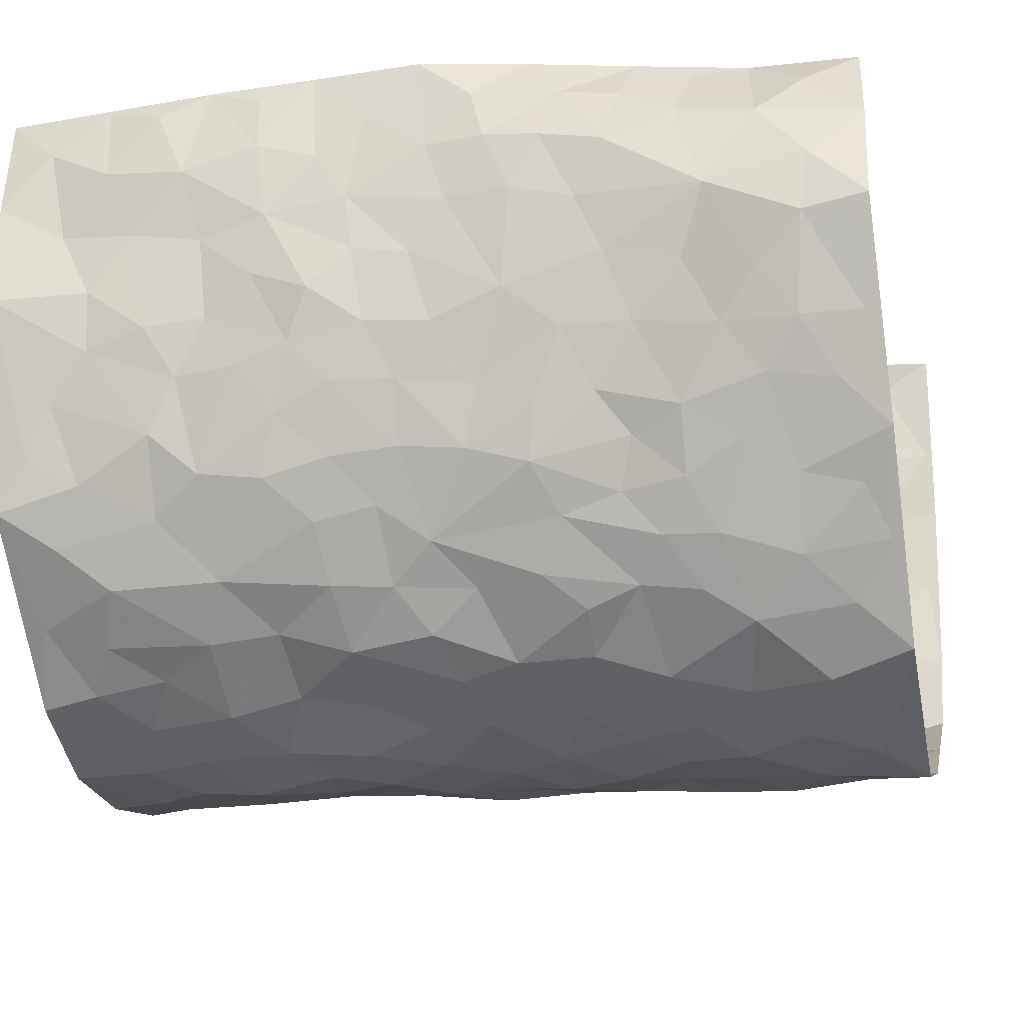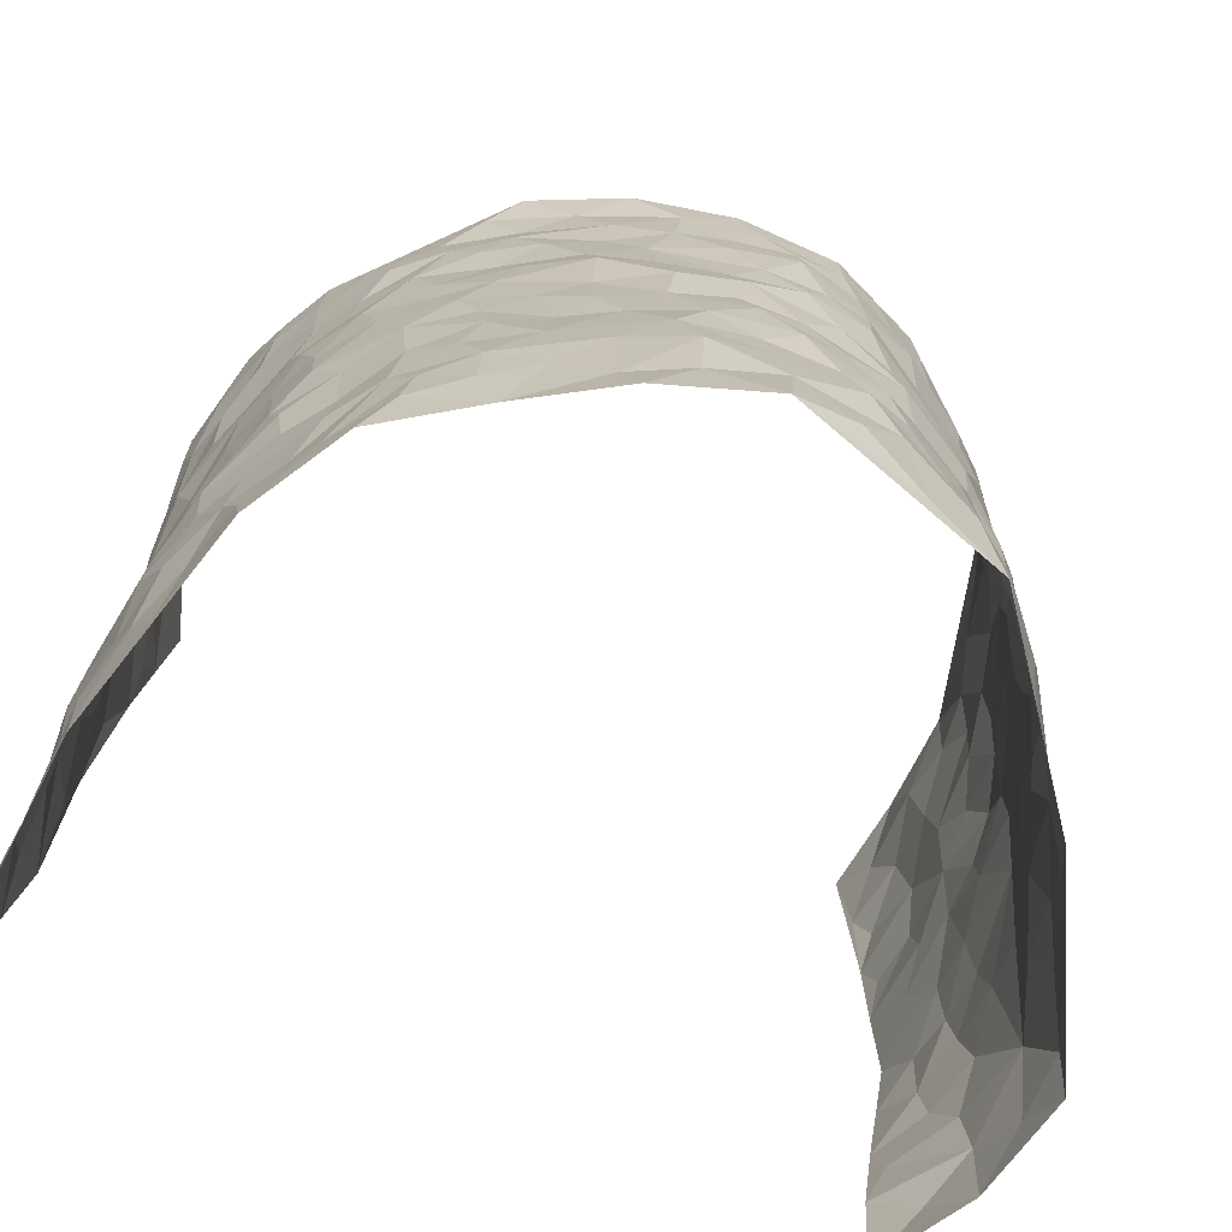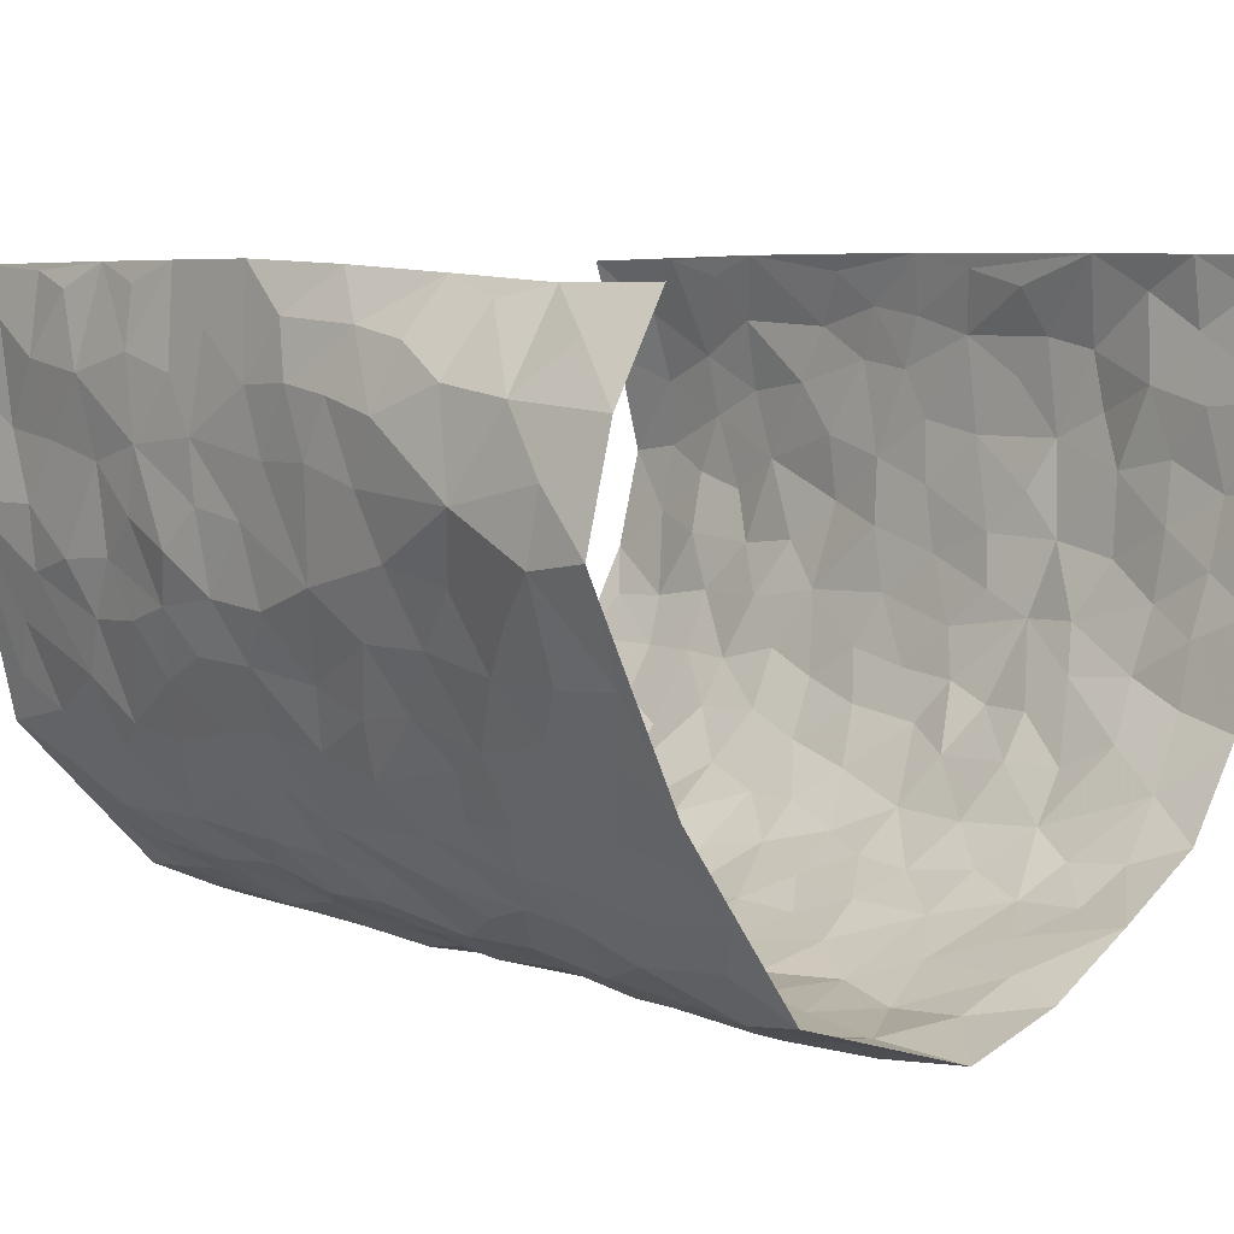
<metadata>
{"format":"obj","ext":"obj","renderer":"f3d","projection":"perspective","resolution":1024,"background":"white","views":[{"elev":-22.0,"azim":-77.2,"up":"+Z"},{"elev":-72.9,"azim":158.0,"up":"+Y"},{"elev":7.0,"azim":-42.4,"up":"+Z"}]}
</metadata>
<code>
v -0.3866 0.01349 0.4217
v -0.4349 1.004 0.4329
v 0.4828 -0.002676 0.4445
v 0.4206 0.9946 0.4352
v -0.4708 0.3967 0.2578
v -0.4532 0.5058 0.4399
v -0.4721 0.3633 0.3198
v -0.001987 0.005678 -0.305
v -0.4127 0.2598 0.4277
v -0.4526 0.344 0.3821
v -0.4816 0.006094 0.198
v -0.3939 0.1373 0.42
v -0.4618 0.295 0.1735
v -0.4503 0.00749 0.3169
v -0.4757 0.2937 0.3041
v -0.3789 0.001632 -0.02603
v -0.4146 0.198 0.4061
v -0.2726 0.1671 -0.1953
v -0.4697 0.3255 0.2391
v -0.462 0.1254 0.3247
v -0.4265 0.07209 0.3782
v -0.4751 0.06913 0.2585
v -0.462 0.1295 0.1366
v -0.4816 0.07874 0.1859
v -0.4634 0.2127 0.3357
v -0.4531 0.2761 0.3702
v -0.4804 0.1815 0.2324
v -0.4561 0.2116 0.1577
v -0.4662 0.4934 0.3248
v -0.4334 0.3826 0.435
v -0.4654 1 0.1887
v -0.4109 0.2222 0.006634
v 0.2429 0.1583 -0.2097
v -0.4486 0.7548 0.4368
v -0.3288 0.3919 -0.1444
v -0.4595 0.7557 0.2404
v -0.458 0.8344 0.2567
v -0.4266 0.4424 0.04622
v -0.4441 0.6065 0.05875
v -0.4121 0.9985 -0.05217
v -0.4553 0.6926 0.4155
v -0.4585 0.564 0.1198
v -0.3514 0.7527 -0.1311
v -0.3927 0.2789 -0.01623
v -0.3743 0.2237 -0.06188
v -0.3882 0.1614 -0.02761
v -0.381 0.6361 -0.08135
v -0.3278 0.5587 -0.1445
v 0.1578 0.4749 -0.2459
v -0.3008 0.2202 -0.1647
v -0.2053 0.6099 -0.2403
v -0.3372 0.6283 -0.1408
v -0.2713 0.05799 -0.1829
v -0.4498 0.7116 0.08439
v -0.3386 0.1929 -0.1164
v -0.4623 0.6227 0.3312
v -0.03999 0.3505 -0.2969
v 0.05542 0.3416 -0.2855
v 0.2756 0.4514 -0.184
v -0.09747 0.5524 -0.2824
v -0.1643 0.556 -0.2603
v 0.08634 0.6311 -0.2647
v -0.4426 0.3468 0.09638
v -0.4661 0.5771 0.2072
v -0.4559 0.8154 0.4097
v -0.4187 0.1296 0.03065
v -0.3075 0.01245 -0.127
v -0.4648 0.4702 0.2556
v -0.4409 0.1735 0.0834
v -0.4316 0.02037 0.08684
v -0.2349 0.002578 -0.2271
v -0.442 0.08944 0.0827
v -0.4054 0.05407 0.0236
v -0.3458 0.03725 -0.07537
v -0.3596 0.1035 -0.06144
v -0.4656 0.6908 0.3504
v -0.4442 0.8792 0.4272
v -0.4608 0.512 0.1964
v -0.005981 0.9992 -0.2844
v -0.4662 0.6786 0.261
v -0.416 0.3151 0.0301
v -0.407 0.46 -0.02056
v 0.003837 0.5731 -0.2884
v -0.05097 0.4849 -0.2844
v 0.001942 0.4224 -0.2922
v -0.1255 0.1293 -0.2826
v -0.4348 0.6704 0.02816
v -0.4587 0.5679 0.3747
v -0.4642 0.6936 0.1895
v -0.3672 0.2957 -0.07121
v -0.4375 0.2684 0.09733
v -0.4117 0.6884 -0.03668
v -0.1728 0.4849 -0.2612
v -0.2513 0.4349 -0.2169
v -0.4554 0.6504 0.1046
v -0.01279 0.1194 -0.299
v -0.358 0.5098 -0.1055
v -0.3075 0.2869 -0.1572
v -0.2326 0.5026 -0.2277
v -0.1755 0.3825 -0.2511
v -0.4501 0.6308 0.4384
v -0.4707 0.6251 0.162
v -0.4666 0.5836 0.2724
v -0.3135 0.1094 -0.1385
v -0.4111 0.5328 -0.01283
v -0.46 0.4079 0.1433
v -0.1314 0.3258 -0.2783
v -0.1489 0.2504 -0.2709
v -0.4135 0.6119 -0.01914
v 0.1003 0.7293 -0.2562
v -0.005084 0.2166 -0.2931
v -0.07516 0.2752 -0.29
v 0.002441 0.2904 -0.2884
v -0.3619 0.3625 -0.09093
v -0.1904 0.1846 -0.249
v -0.4543 0.4891 0.1138
v -0.42 0.3808 0.02236
v -0.3989 0.3901 -0.03948
v -0.2901 0.5227 -0.1909
v -0.2448 0.3495 -0.214
v -0.3168 0.466 -0.15
v -0.2175 0.2709 -0.2341
v -0.09192 0.4131 -0.2836
v -0.4372 0.532 0.05615
v -0.09515 0.1997 -0.2946
v -0.2087 0.0943 -0.247
v -0.3431 0.2566 -0.1147
v -0.4613 0.4433 0.3883
v -0.4701 0.4264 0.3285
v 0.08933 0.4242 -0.2731
v 0.1954 0.2383 -0.2308
v 0.08123 0.5184 -0.2792
v 0.01787 0.49 -0.2824
v 0.1588 0.3939 -0.2478
v 0.4709 0.4925 0.2583
v 0.206 0.4344 -0.2204
v 0.2471 0.3138 -0.2028
v 0.1561 0.5684 -0.2546
v 0.1171 0.9981 -0.2608
v -0.278 0.6187 -0.1995
v 0.3678 0.8791 -0.08943
v 0.4021 0.9972 -0.03149
v -0.2153 0.779 -0.2461
v -0.06478 0.8643 -0.2888
v -0.2963 0.3471 -0.1767
v -0.3806 0.5657 -0.06777
v -0.07616 0.05456 -0.2936
v -0.1537 0.0237 -0.2588
v 0.1164 0.00306 -0.2678
v 0.007071 0.86 -0.2782
v -0.02133 0.7009 -0.2857
v 0.3532 0.1961 -0.09085
v 0.305 0.2898 -0.1545
v 0.4348 0.5239 0.06082
v 0.4114 0.5451 -0.00193
v 0.3665 0.134 -0.06029
v 0.4019 0.2256 -0.001607
v 0.3536 0.3604 -0.09768
v 0.01755 0.6418 -0.2767
v -0.06359 0.6287 -0.2918
v -0.1506 0.7298 -0.2723
v -0.09179 0.694 -0.2869
v -0.06588 0.7917 -0.2955
v -0.1411 0.6332 -0.2791
v 0.01546 0.7755 -0.2823
v 0.2315 0.9971 -0.2114
v -0.02506 0.9271 -0.2859
v -0.2596 0.8449 -0.2116
v -0.2002 0.8787 -0.2494
v -0.2992 0.7797 -0.1859
v -0.2432 0.9966 -0.2306
v -0.2205 0.6951 -0.2295
v -0.2948 0.6991 -0.178
v -0.1451 0.8285 -0.2739
v -0.1317 0.9982 -0.28
v 0.2032 0.7466 -0.2172
v 0.1632 0.6677 -0.2361
v 0.2971 0.5951 -0.1618
v 0.2441 0.5236 -0.2024
v 0.2433 0.6663 -0.1893
v 0.3617 0.7428 -0.08726
v 0.3202 0.683 -0.1426
v 0.264 0.7333 -0.1851
v 0.06208 0.9292 -0.2712
v 0.07199 0.823 -0.268
v 0.1349 0.8577 -0.2459
v 0.2283 0.8729 -0.1951
v 0.2928 0.7934 -0.1634
v 0.2181 0.5962 -0.2155
v -0.4612 0.8724 0.3391
v -0.4587 0.8182 0.1388
v -0.4676 0.7791 0.3273
v -0.456 1.004 0.3112
v -0.4519 0.9454 0.3774
v -0.4515 0.9247 0.2662
v -0.4574 0.8875 0.1898
v -0.4381 0.9308 0.06311
v -0.4508 0.8875 0.1192
v -0.4542 0.7473 0.1448
v -0.4337 0.8151 0.01848
v -0.4457 0.7826 0.07963
v -0.4152 0.9012 -0.02846
v -0.3564 0.8781 -0.1339
v -0.4254 0.9611 0.003284
v -0.3913 0.8161 -0.06765
v -0.3846 0.9362 -0.09051
v -0.3149 0.9719 -0.1593
v -0.4167 0.761 -0.0271
v -0.302 0.9005 -0.1819
v -0.2538 0.9291 -0.2219
v 0.1436 0.7851 -0.2368
v 0.2358 0.8047 -0.2001
v 0.1748 0.9329 -0.227
v 0.3467 0.811 -0.1151
v 0.3022 0.88 -0.1484
v 0.3276 0.9814 -0.112
v 0.2662 0.9365 -0.1828
v 0.3726 0.947 -0.07057
v 0.3386 0.4926 -0.1272
v 0.2956 0.5289 -0.1617
v 0.3986 0.6025 -0.04101
v 0.367 0.6631 -0.0822
v 0.3563 0.5875 -0.108
v 0.3133 0.1911 -0.1474
v 0.3941 0.3328 -0.04328
v 0.3845 0.5212 -0.06233
v 0.314 0.3869 -0.1533
v -0.1316 0.9139 -0.2798
v -0.1879 0.9566 -0.2578
v 0.2911 0.1341 -0.1726
v 0.4263 0.01192 0.08153
v 0.1866 0.3338 -0.2273
v 0.2511 0.385 -0.1968
v 0.4298 0.2451 0.0534
v 0.4902 0.9932 0.1978
v 0.4516 0.2449 0.4448
v 0.402 0.8101 -0.03103
v 0.4614 0.4831 0.1849
v 0.3985 0.7447 -0.03413
v 0.4543 0.4954 0.4454
v 0.4582 0.2905 0.1356
v 0.4065 0.4663 -0.01682
v 0.4759 0.307 0.2448
v 0.4225 0.413 0.03304
v 0.3902 0.0002383 -0.03718
v 0.08808 0.2536 -0.2829
v 0.3957 0.07542 -0.02092
v 0.1283 0.32 -0.2606
v 0.3477 0.2665 -0.09199
v 0.4784 0.2603 0.3417
v 0.4471 0.4582 0.1094
v 0.4174 0.07994 0.04947
v 0.3806 0.4241 -0.07245
v 0.435 0.3682 0.07734
v 0.2642 0.2332 -0.1922
v 0.385 0.2702 -0.0422
v 0.2445 0.07913 -0.2049
v 0.3257 0.001994 -0.1425
v 0.2223 0.003054 -0.2073
v 0.1873 0.1157 -0.2314
v 0.06725 0.1708 -0.2928
v 0.138 0.1902 -0.2593
v 0.4392 0.1447 0.07992
v 0.4721 0.4184 0.2438
v 0.4694 0.2183 0.2142
v 0.4438 0.07779 0.1185
v 0.4481 0.3807 0.1382
v 0.4594 0.335 0.186
v 0.4753 0.3212 0.3547
v 0.4674 0.5634 0.2121
v 0.4552 0.1428 0.1588
v 0.4683 0.1468 0.2296
v 0.4768 0.363 0.3084
v 0.4559 0.3443 0.4088
v 0.4727 0.4339 0.3542
v 0.4355 0.3103 0.05028
v 0.4664 0.1027 0.2872
v 0.3003 0.06389 -0.1658
v 0.3476 0.06792 -0.102
v 0.06754 0.0792 -0.2835
v 0.133 0.0731 -0.2546
v 0.442 0.7461 0.4424
v 0.4649 0.07601 0.1974
v 0.4567 0.2125 0.1208
v 0.4568 0.4199 0.4278
v 0.4671 0.5044 0.3747
v 0.4802 0.2464 0.275
v 0.4078 0.1465 0.005944
v 0.4602 -0.002029 0.2006
v 0.4039 0.3921 -0.02332
v 0.4829 0.0601 0.406
v 0.4634 0.1201 0.4439
v 0.4681 0.1773 0.3069
v 0.4774 0.1214 0.3647
v 0.4695 0.005337 0.2956
v 0.4711 0.1837 0.4052
v 0.4518 0.5521 0.1339
v 0.4679 0.6286 0.1576
v 0.4356 0.6338 0.05509
v 0.4708 0.6878 0.2936
v 0.4588 0.768 0.09861
v 0.4568 0.6208 0.424
v 0.4655 0.6378 0.2346
v 0.473 0.5905 0.3226
v 0.4736 0.7397 0.2009
v 0.4719 0.526 0.3137
v 0.4672 0.5694 0.3842
v 0.4731 0.6553 0.3599
v 0.4547 0.6892 0.1081
v 0.426 0.7217 0.03908
v 0.4085 0.6727 -0.01522
v 0.4735 0.8491 0.3205
v 0.4791 0.8667 0.1784
v 0.4796 0.773 0.2802
v 0.4658 0.7748 0.3649
v 0.482 0.8399 0.2474
v 0.4323 0.8704 0.4361
v 0.4761 0.7981 0.1602
v 0.444 0.8076 0.4174
v 0.4883 0.9266 0.2073
v 0.4585 0.9942 0.317
v 0.4606 0.9948 0.07809
v 0.479 0.9222 0.2869
v 0.4537 0.9247 0.3707
v 0.4728 0.9296 0.1272
v 0.4387 0.8988 0.02562
v 0.4052 0.8796 -0.03154
v 0.4351 0.9675 0.02083
v 0.4404 0.819 0.03892
v 0.4546 0.8571 0.1056
f 29 6 128
f 12 21 20
f 26 10 9
f 55 45 46
f 27 19 15
f 26 9 17
f 101 6 88
f 12 1 21
f 7 15 19
f 125 86 96
f 84 123 85
f 129 29 128
f 25 27 15
f 12 20 17
f 73 75 66
f 22 14 11
f 26 17 25
f 9 12 17
f 25 15 26
f 5 129 7
f 52 146 48
f 55 18 50
f 7 19 5
f 20 27 25
f 124 82 105
f 41 76 34
f 20 14 22
f 14 20 21
f 14 21 1
f 24 22 11
f 24 27 22
f 72 66 69
f 69 32 91
f 70 24 11
f 24 23 27
f 17 20 25
f 27 20 22
f 10 15 7
f 10 26 15
f 23 28 27
f 27 13 19
f 28 23 69
f 13 27 28
f 119 121 94
f 10 7 129
f 6 30 128
f 9 10 30
f 36 192 80
f 80 102 89
f 118 81 44
f 64 103 78
f 115 126 86
f 45 32 46
f 91 63 13
f 129 68 29
f 95 87 54
f 95 54 199
f 202 40 204
f 82 97 105
f 29 88 6
f 18 55 104
f 148 126 71
f 38 82 124
f 50 18 122
f 117 82 38
f 5 19 106
f 82 117 118
f 80 64 102
f 127 45 55
f 194 77 190
f 98 35 114
f 39 124 105
f 127 50 98
f 106 19 13
f 66 75 46
f 39 95 42
f 63 117 38
f 95 89 102
f 101 56 76
f 51 140 99
f 18 53 126
f 62 83 132
f 45 127 90
f 112 113 57
f 103 29 68
f 130 85 58
f 109 39 105
f 35 94 121
f 113 246 58
f 151 165 163
f 120 100 94
f 114 127 98
f 192 190 65
f 95 39 87
f 36 191 37
f 67 104 74
f 56 101 88
f 13 63 106
f 192 34 76
f 268 241 243
f 108 115 125
f 93 84 60
f 133 84 85
f 156 288 157
f 101 76 41
f 80 103 64
f 105 97 146
f 99 61 51
f 92 109 47
f 125 96 111
f 158 227 153
f 75 104 55
f 69 66 32
f 81 91 32
f 106 78 68
f 42 64 78
f 77 34 65
f 24 70 72
f 75 73 16
f 16 71 67
f 2 34 77
f 13 28 91
f 103 56 88
f 56 80 76
f 72 69 23
f 11 16 70
f 16 73 70
f 16 67 74
f 115 18 126
f 24 72 23
f 73 72 70
f 16 74 75
f 72 73 66
f 32 45 44
f 84 83 60
f 66 46 32
f 78 106 116
f 117 63 81
f 67 53 104
f 103 68 78
f 69 91 28
f 36 80 89
f 106 38 116
f 106 68 5
f 81 118 117
f 62 132 138
f 32 44 81
f 53 67 71
f 57 58 85
f 123 100 107
f 93 60 61
f 33 230 224
f 8 96 147
f 132 133 130
f 140 48 119
f 93 100 123
f 122 98 50
f 164 60 160
f 53 71 126
f 125 112 108
f 193 194 195
f 75 55 46
f 63 91 81
f 56 103 80
f 196 198 31
f 18 104 53
f 121 48 97
f 38 106 63
f 118 97 82
f 97 35 121
f 51 172 140
f 130 134 49
f 87 39 109
f 288 252 263
f 97 114 35
f 47 43 92
f 57 113 58
f 248 130 58
f 34 101 41
f 114 90 127
f 116 124 42
f 145 94 35
f 118 114 97
f 167 79 175
f 98 145 35
f 85 123 57
f 43 47 52
f 199 36 89
f 42 78 116
f 159 83 62
f 88 29 103
f 74 104 75
f 118 44 90
f 173 140 172
f 42 95 102
f 190 192 37
f 65 190 77
f 89 95 199
f 125 111 112
f 92 87 109
f 18 115 122
f 177 180 176
f 112 57 107
f 109 105 146
f 93 94 100
f 285 286 275
f 96 86 147
f 137 232 131
f 57 123 107
f 87 92 208
f 49 134 136
f 132 130 49
f 161 164 162
f 50 127 55
f 122 108 107
f 122 107 100
f 48 140 52
f 118 90 114
f 99 119 94
f 123 84 93
f 36 37 192
f 48 121 119
f 120 122 100
f 39 42 124
f 38 124 116
f 248 58 246
f 44 45 90
f 98 122 120
f 146 52 47
f 94 93 99
f 168 209 170
f 212 183 188
f 202 197 200
f 42 102 64
f 107 108 112
f 99 93 61
f 8 280 96
f 112 111 113
f 125 115 86
f 115 108 122
f 128 30 10
f 5 68 129
f 10 129 128
f 132 49 138
f 83 84 133
f 130 133 85
f 83 133 132
f 248 134 130
f 156 152 224
f 151 110 165
f 212 186 211
f 153 224 249
f 254 251 244
f 246 261 262
f 225 158 249
f 49 136 179
f 185 184 150
f 214 188 181
f 181 188 182
f 161 163 174
f 143 170 172
f 110 211 185
f 184 79 167
f 174 228 169
f 62 110 159
f 163 150 144
f 210 169 229
f 170 143 168
f 176 211 110
f 98 120 145
f 94 145 120
f 48 146 97
f 109 146 47
f 148 86 126
f 147 86 148
f 71 8 148
f 8 147 148
f 244 276 254
f 232 136 134
f 174 143 161
f 60 83 160
f 163 162 151
f 159 160 83
f 261 281 262
f 259 281 149
f 219 220 59
f 246 113 111
f 33 255 131
f 157 256 152
f 137 255 153
f 230 278 279
f 262 260 33
f 154 155 242
f 131 255 137
f 248 131 232
f 281 280 149
f 259 258 278
f 220 179 59
f 159 151 160
f 162 160 151
f 164 61 60
f 228 174 144
f 144 174 163
f 159 110 151
f 161 172 164
f 186 184 185
f 161 162 163
f 61 164 51
f 160 162 164
f 187 217 213
f 150 163 165
f 205 202 200
f 79 184 139
f 170 43 173
f 174 169 143
f 161 143 172
f 167 144 150
f 176 180 183
f 172 170 173
f 223 226 221
f 185 150 165
f 99 140 119
f 207 206 203
f 172 51 164
f 43 52 173
f 173 52 140
f 167 175 228
f 228 229 169
f 210 168 169
f 177 110 62
f 189 138 179
f 62 138 177
f 136 232 233
f 181 182 222
f 150 184 167
f 178 180 189
f 49 179 138
f 177 138 189
f 180 178 182
f 178 179 220
f 307 308 304
f 222 223 221
f 215 187 188
f 176 183 212
f 187 213 186
f 214 215 188
f 185 211 186
f 237 181 239
f 182 188 183
f 110 185 165
f 216 215 141
f 211 176 212
f 182 183 180
f 176 110 177
f 213 184 186
f 178 189 179
f 177 189 180
f 195 190 37
f 197 198 200
f 195 194 190
f 34 192 65
f 80 192 76
f 37 196 195
f 194 2 77
f 193 2 194
f 196 37 191
f 31 193 195
f 198 196 191
f 31 195 196
f 199 201 191
f 197 204 31
f 198 191 201
f 31 198 197
f 201 199 54
f 36 199 191
f 54 208 201
f 208 43 205
f 208 54 87
f 198 201 200
f 206 205 203
f 43 170 203
f 210 207 209
f 40 202 206
f 31 204 40
f 197 202 204
f 208 205 200
f 43 203 205
f 205 206 202
f 203 209 207
f 171 40 207
f 40 206 207
f 208 200 201
f 43 208 92
f 170 209 203
f 168 143 169
f 207 210 171
f 168 210 209
f 188 187 212
f 212 187 186
f 166 139 213
f 184 213 139
f 237 214 181
f 215 214 141
f 216 141 218
f 213 217 166
f 142 166 216
f 217 216 166
f 187 215 217
f 216 217 215
f 237 141 214
f 142 216 218
f 223 222 182
f 179 136 59
f 223 220 219
f 267 238 251
f 237 327 141
f 223 182 178
f 158 290 253
f 220 223 178
f 59 233 227
f 233 59 136
f 248 246 131
f 153 249 158
f 251 254 267
f 223 219 226
f 111 261 246
f 297 251 238
f 276 256 157
f 167 228 144
f 229 228 175
f 175 171 229
f 229 171 210
f 260 257 33
f 265 271 272
f 266 289 283
f 269 243 250
f 249 224 152
f 266 283 271
f 227 233 137
f 253 227 158
f 325 313 320
f 135 264 275
f 310 329 239
f 270 298 297
f 249 256 225
f 275 273 269
f 311 222 221
f 155 154 299
f 234 276 157
f 310 311 299
f 222 239 181
f 221 226 155
f 266 263 252
f 242 290 244
f 264 273 275
f 273 264 243
f 242 244 154
f 276 290 225
f 288 234 157
f 240 282 302
f 275 286 306
f 225 290 158
f 234 263 284
f 241 254 276
f 233 232 137
f 137 153 227
f 264 135 238
f 244 251 154
f 260 259 257
f 227 253 219
f 33 224 255
f 154 297 299
f 240 302 307
f 297 154 251
f 264 268 243
f 253 226 219
f 271 284 263
f 277 294 293
f 290 242 253
f 241 234 284
f 59 227 219
f 242 155 226
f 252 245 231
f 157 152 156
f 257 230 33
f 152 256 249
f 278 230 257
f 262 33 131
f 224 153 255
f 259 278 257
f 134 248 232
f 230 279 224
f 96 261 111
f 261 96 280
f 280 281 261
f 246 262 131
f 252 247 245
f 268 267 241
f 283 277 272
f 288 247 252
f 275 274 285
f 295 291 294
f 267 268 264
f 263 234 288
f 309 310 299
f 290 276 244
f 283 272 271
f 267 254 241
f 265 243 241
f 236 240 285
f 297 238 270
f 303 305 298
f 241 276 234
f 221 155 299
f 272 277 293
f 250 243 287
f 286 285 240
f 284 271 265
f 271 263 266
f 295 3 291
f 225 256 276
f 241 284 265
f 289 266 231
f 3 292 291
f 321 235 323
f 293 294 296
f 279 278 258
f 245 279 258
f 279 156 224
f 260 281 259
f 280 8 149
f 262 281 260
f 231 266 252
f 267 264 238
f 306 304 270
f 283 289 295
f 243 269 273
f 236 269 250
f 294 292 296
f 274 236 285
f 269 274 275
f 250 287 293
f 245 289 231
f 236 274 269
f 156 279 247
f 242 226 253
f 247 279 245
f 243 265 287
f 288 156 247
f 265 272 293
f 296 292 236
f 293 287 265
f 295 294 277
f 277 283 295
f 236 250 296
f 289 3 295
f 292 294 291
f 293 296 250
f 300 304 308
f 325 320 235
f 329 330 326
f 270 304 303
f 270 303 298
f 309 305 301
f 135 306 270
f 299 297 298
f 298 309 299
f 238 135 270
f 300 314 305
f 303 300 305
f 304 306 307
f 300 303 304
f 282 319 315
f 322 325 235
f 275 306 135
f 307 306 286
f 240 307 286
f 308 307 302
f 302 282 308
f 308 282 315
f 305 309 298
f 310 309 301
f 310 301 329
f 310 239 311
f 222 311 239
f 299 311 221
f 319 312 315
f 312 323 316
f 301 305 318
f 305 314 316
f 300 308 315
f 316 314 312
f 312 314 315
f 315 314 300
f 323 312 324
f 316 313 318
f 282 4 317
f 330 313 325
f 4 321 324
f 235 320 323
f 282 317 319
f 312 319 317
f 326 325 322
f 316 320 313
f 316 318 305
f 142 218 327
f 327 218 141
f 316 323 320
f 324 312 317
f 4 324 317
f 321 323 324
f 318 313 330
f 328 326 322
f 326 327 329
f 329 327 237
f 326 328 327
f 322 142 328
f 327 328 142
f 329 237 239
f 301 318 330
f 326 330 325
f 330 329 301

</code>
